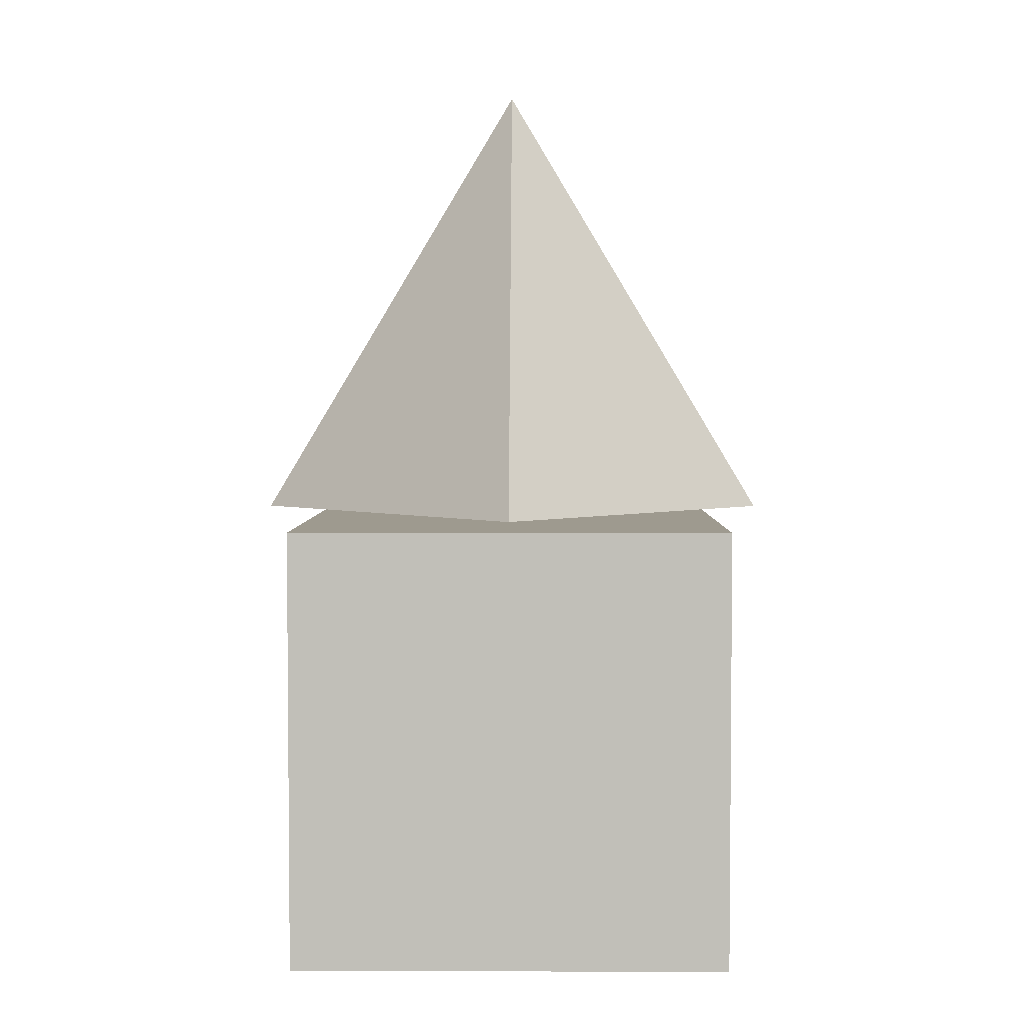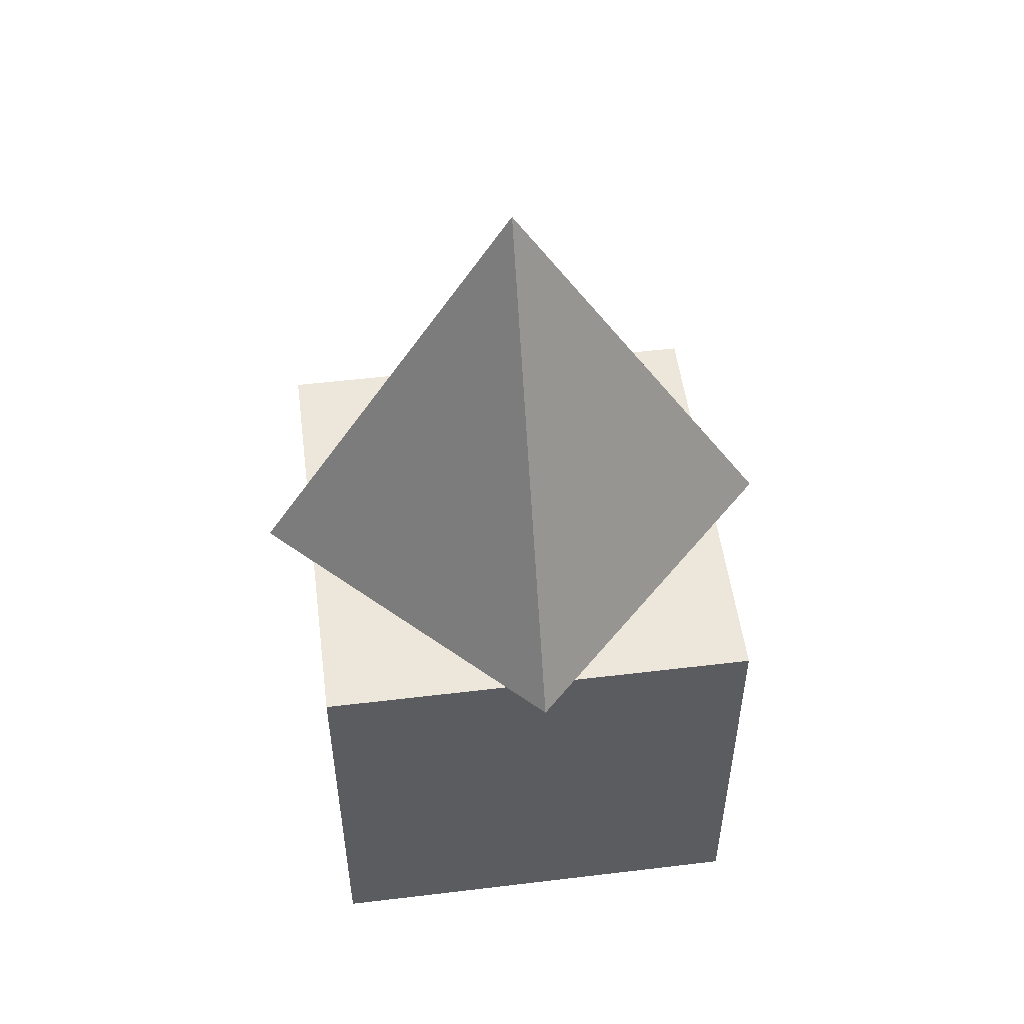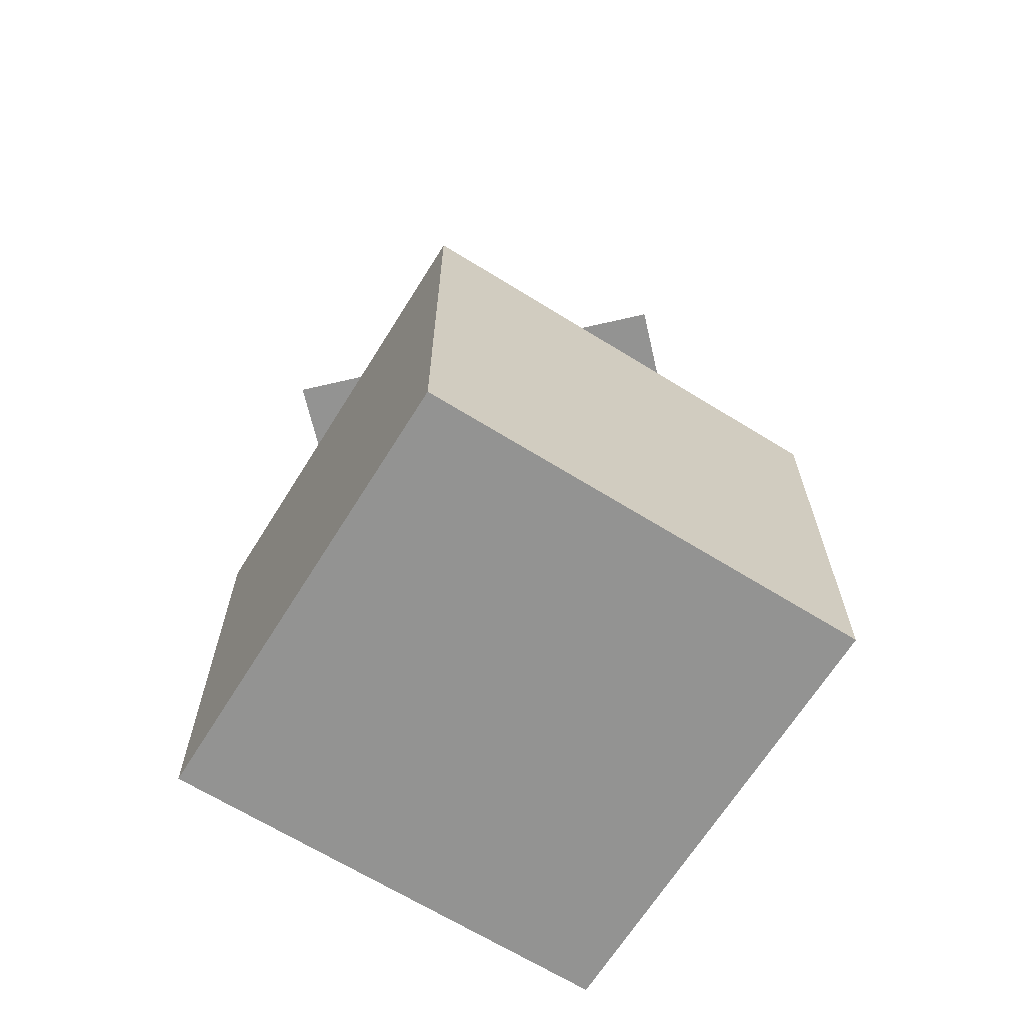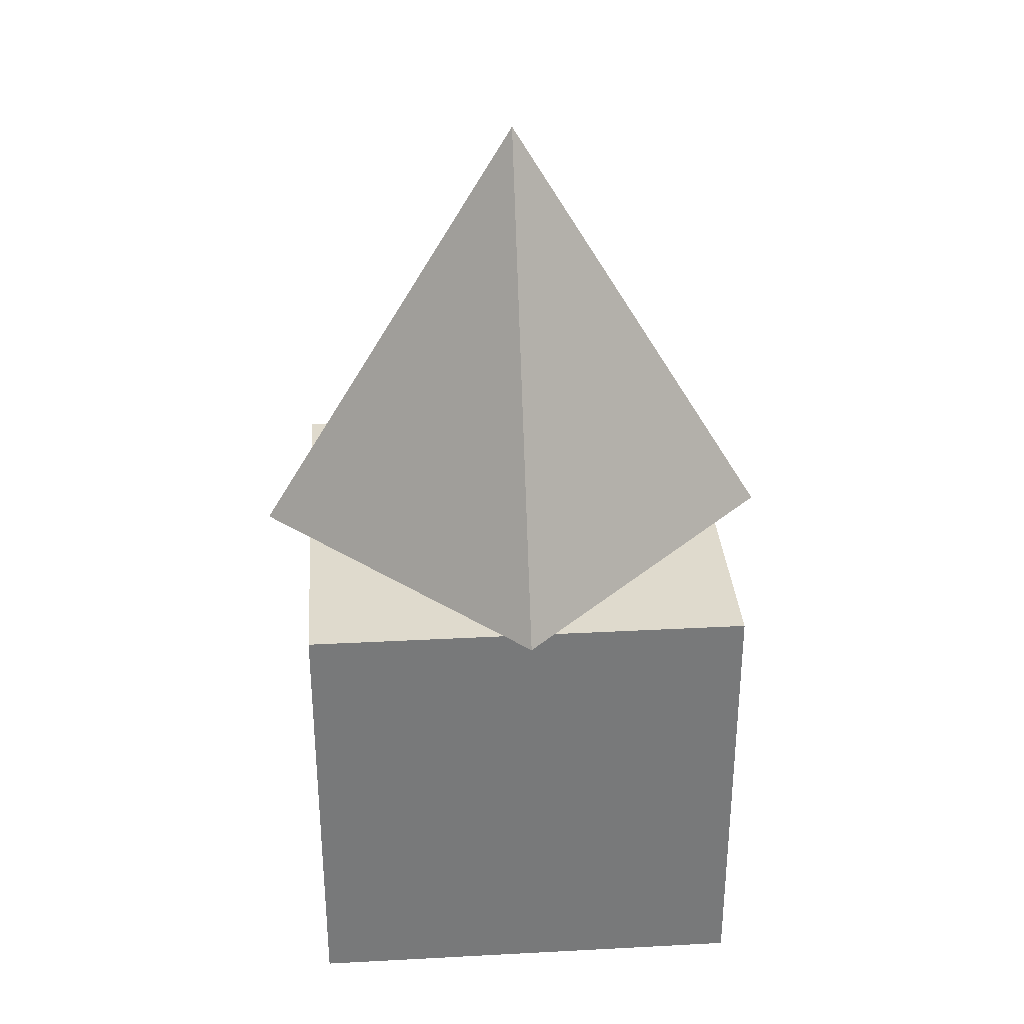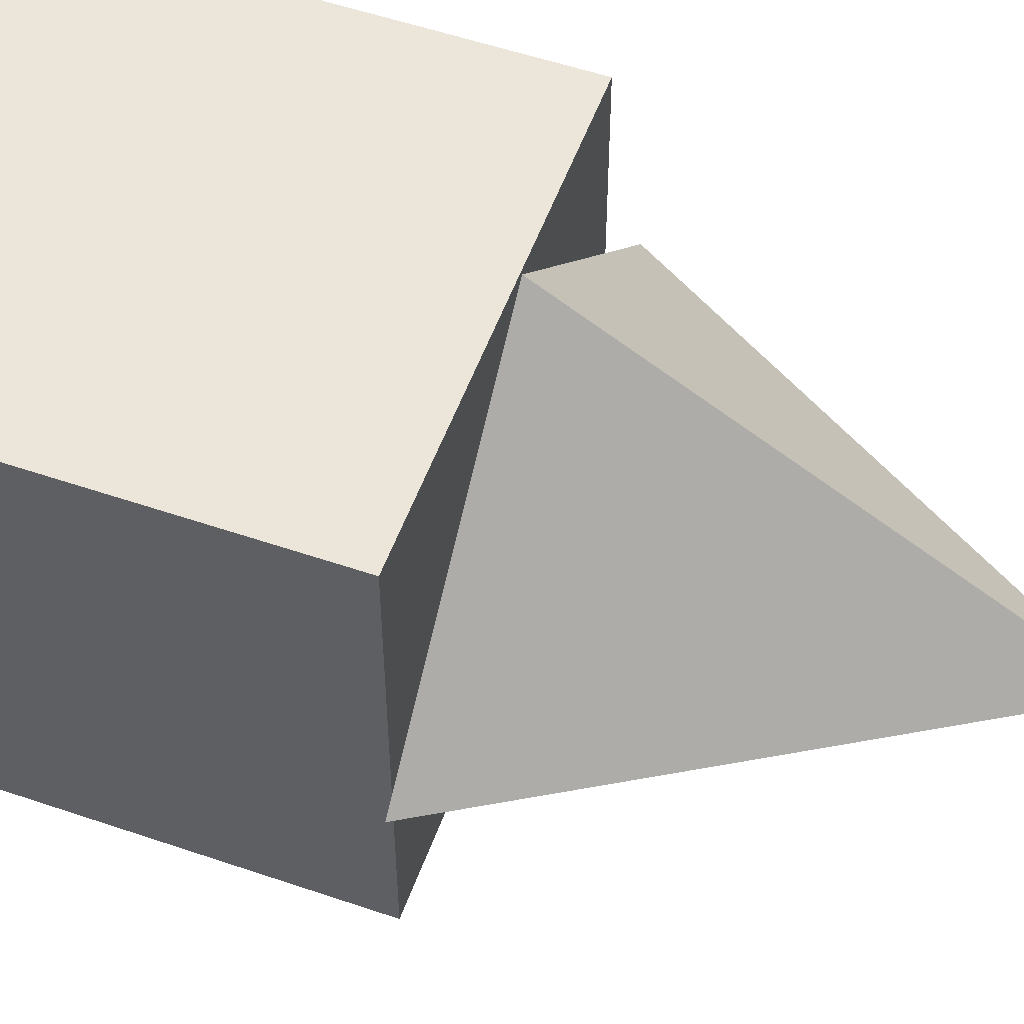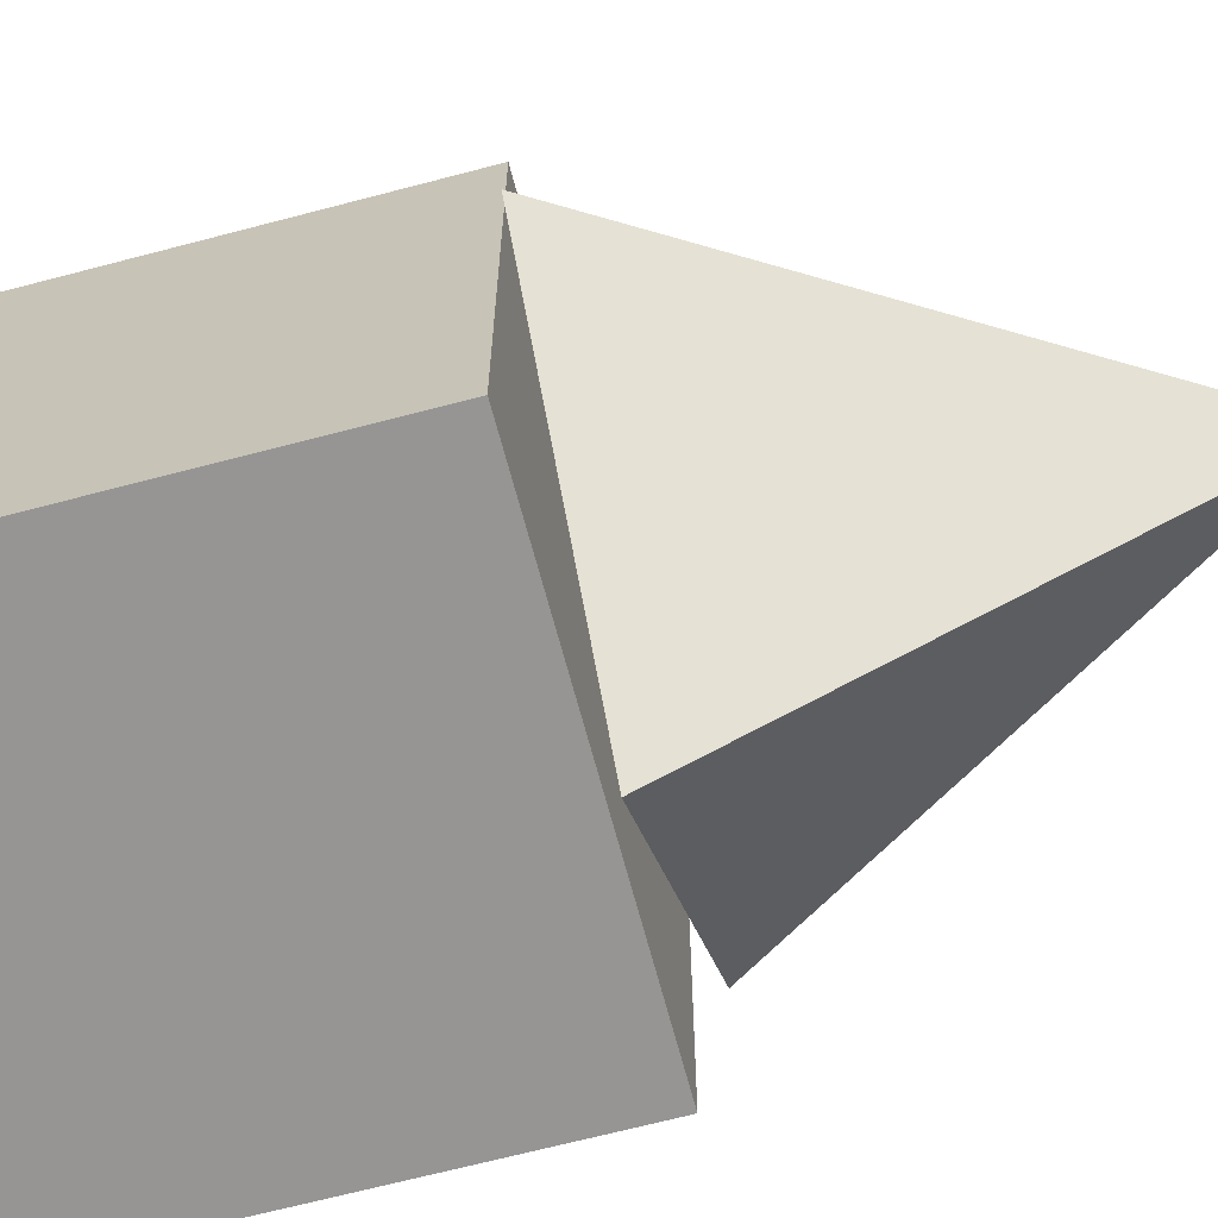
<metadata>
{"format":"obj","ext":"obj","renderer":"f3d","projection":"perspective","resolution":1024,"background":"white","views":[{"elev":3.6,"azim":90.7,"up":"+Z"},{"elev":52.5,"azim":-97.4,"up":"+Z"},{"elev":-66.6,"azim":58.1,"up":"+Z"},{"elev":32.6,"azim":-4.2,"up":"+Z"},{"elev":54.6,"azim":-70.1,"up":"+Y"},{"elev":-67.5,"azim":-75.2,"up":"+Y"}]}
</metadata>
<code>
g 5
v -16.66 -16.66 15.63
v -16.66 -16.66 48.96
v -16.66 16.66 15.63
v -16.66 16.66 48.96
v 16.66 -16.66 15.63
v 16.66 -16.66 48.96
v 16.66 16.66 15.63
v 16.66 16.66 48.96
f 1 4 3
f 1 2 4
f 5 8 6
f 5 7 8
f 1 6 2
f 1 5 6
f 3 8 7
f 3 4 8
f 1 7 5
f 1 3 7
f 2 8 4
f 2 6 8
g 6
v 20 0 50
v 0 20 50
v -20 0 50
v 0 -20 50
v 0 0 83.33
v 0 0 50
f 9 10 13
f 10 11 13
f 11 12 13
f 12 9 13
f 14 10 9
f 14 11 10
f 14 12 11
f 14 9 12

</code>
